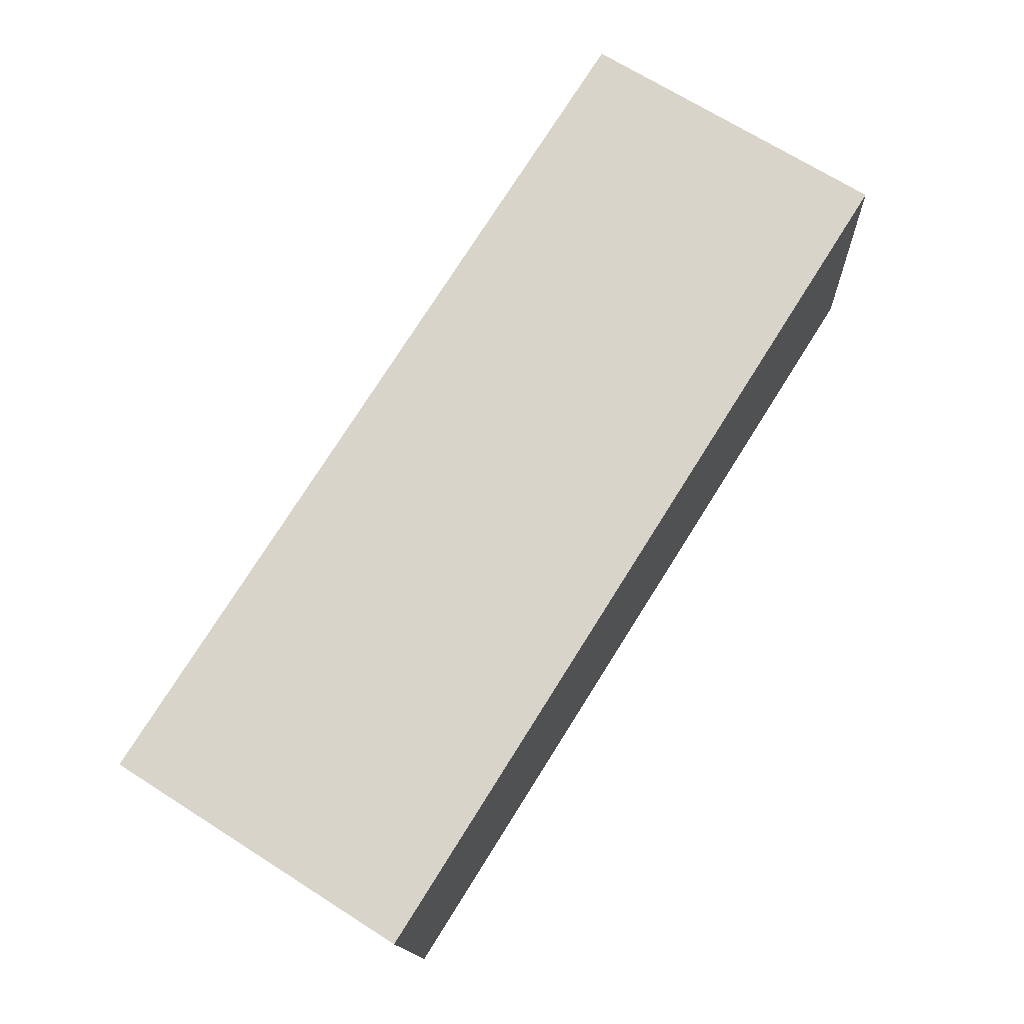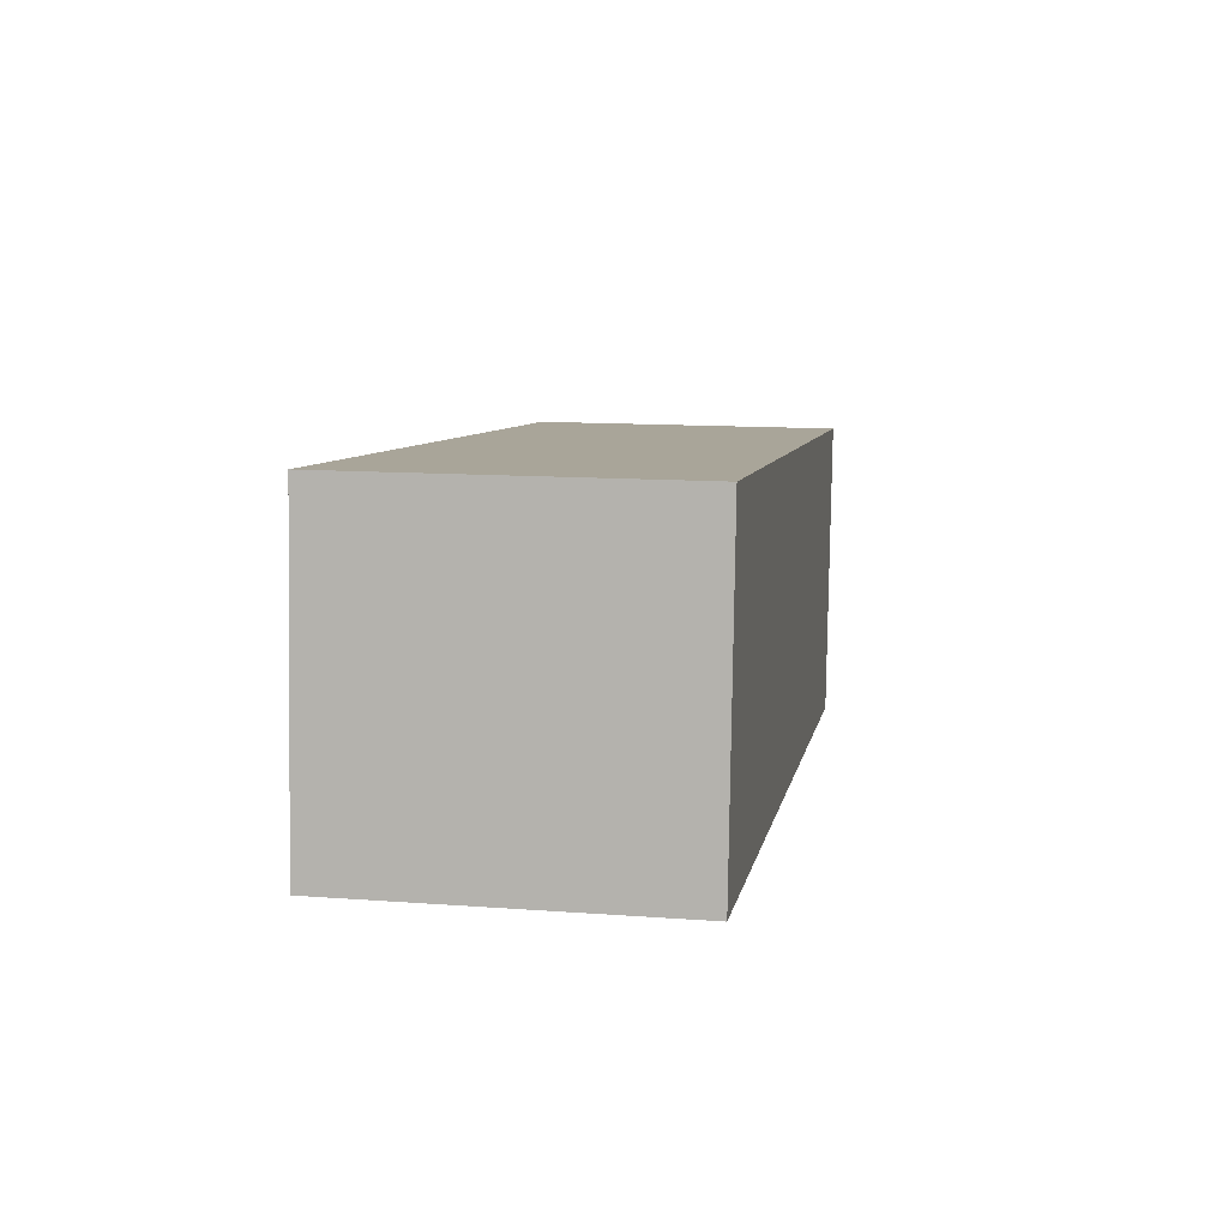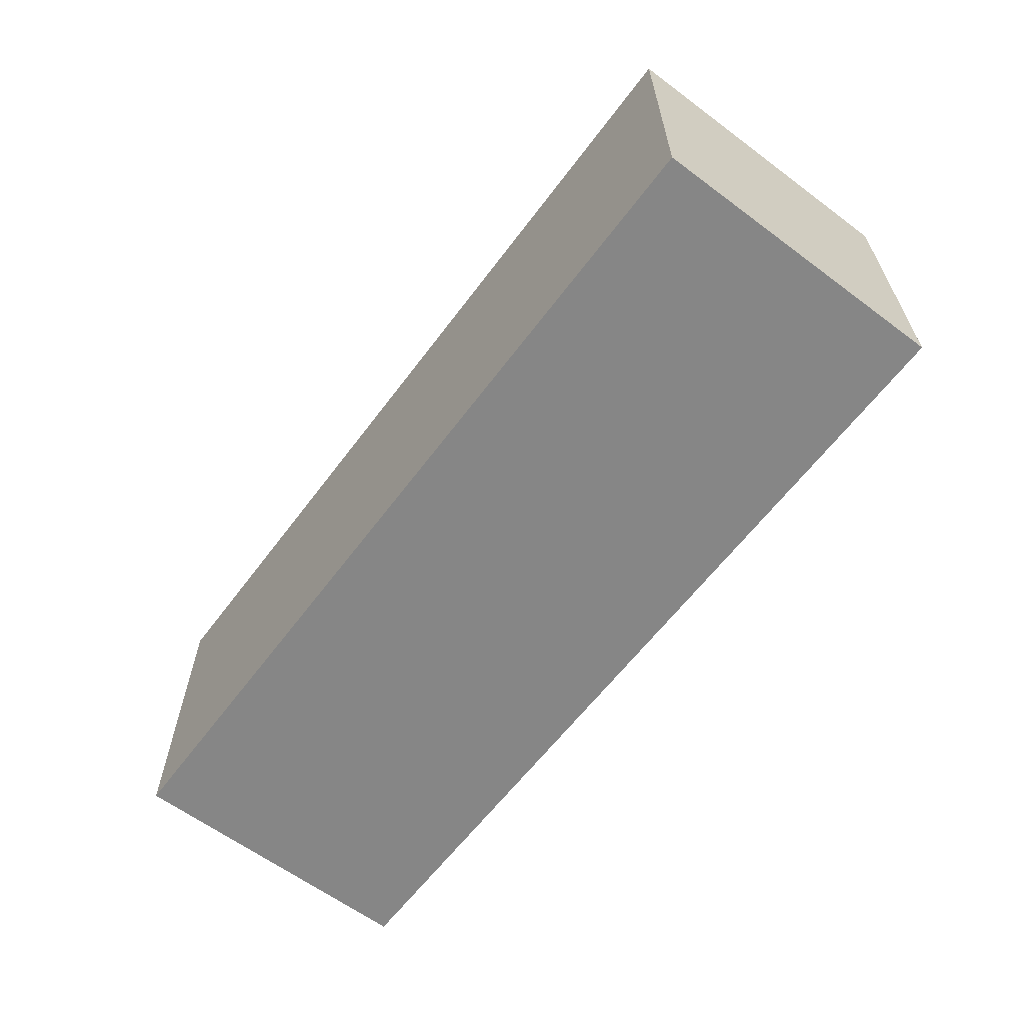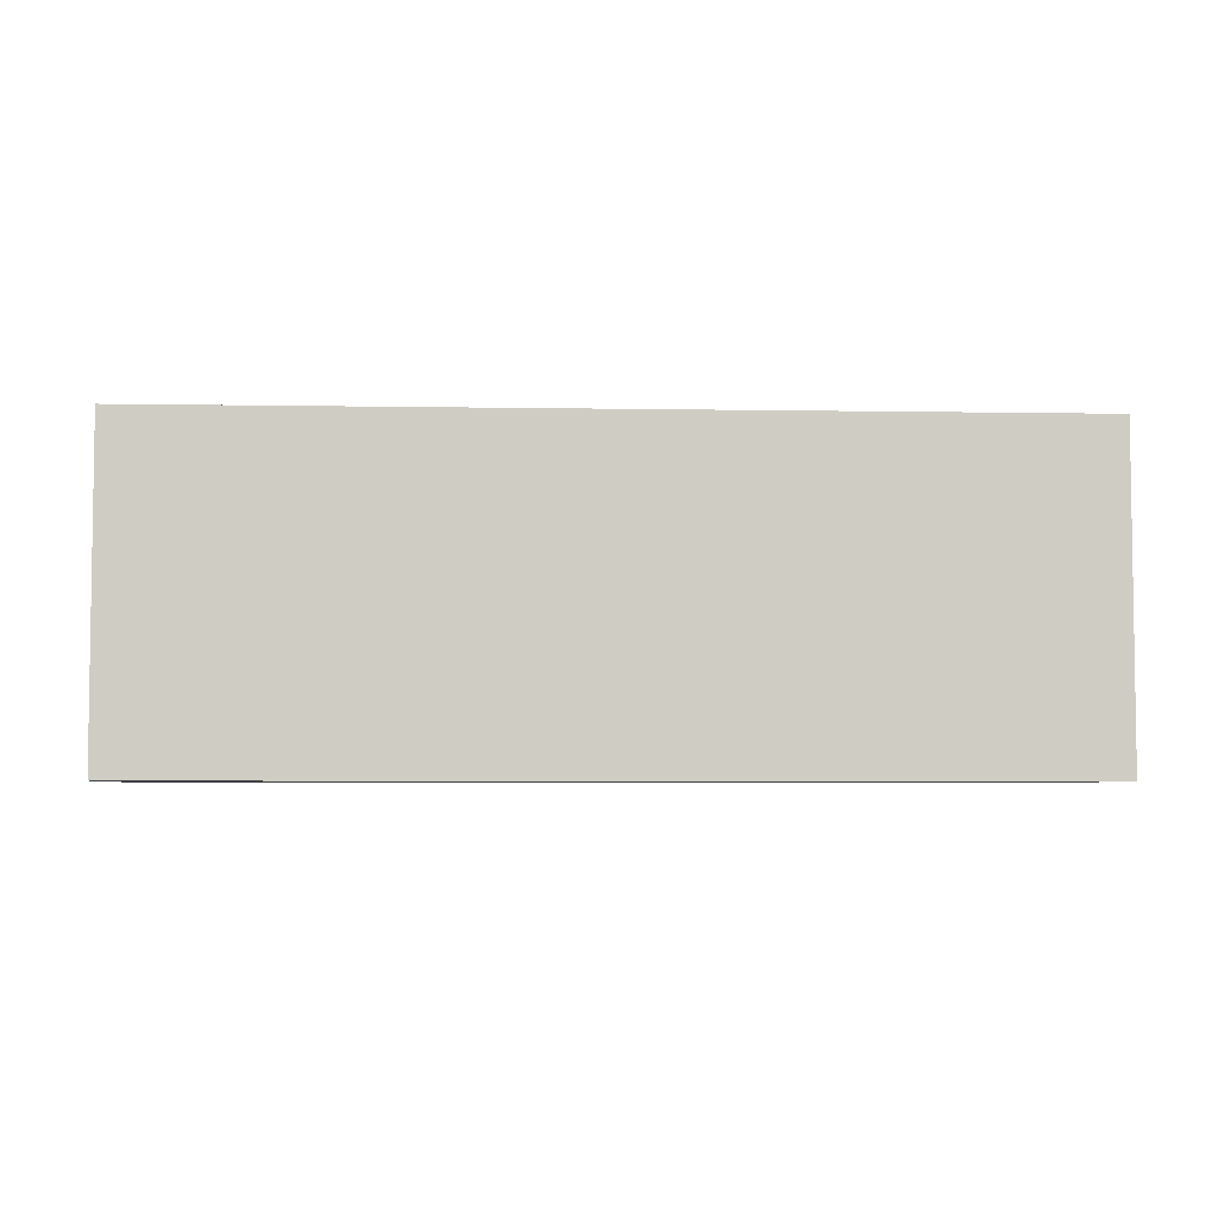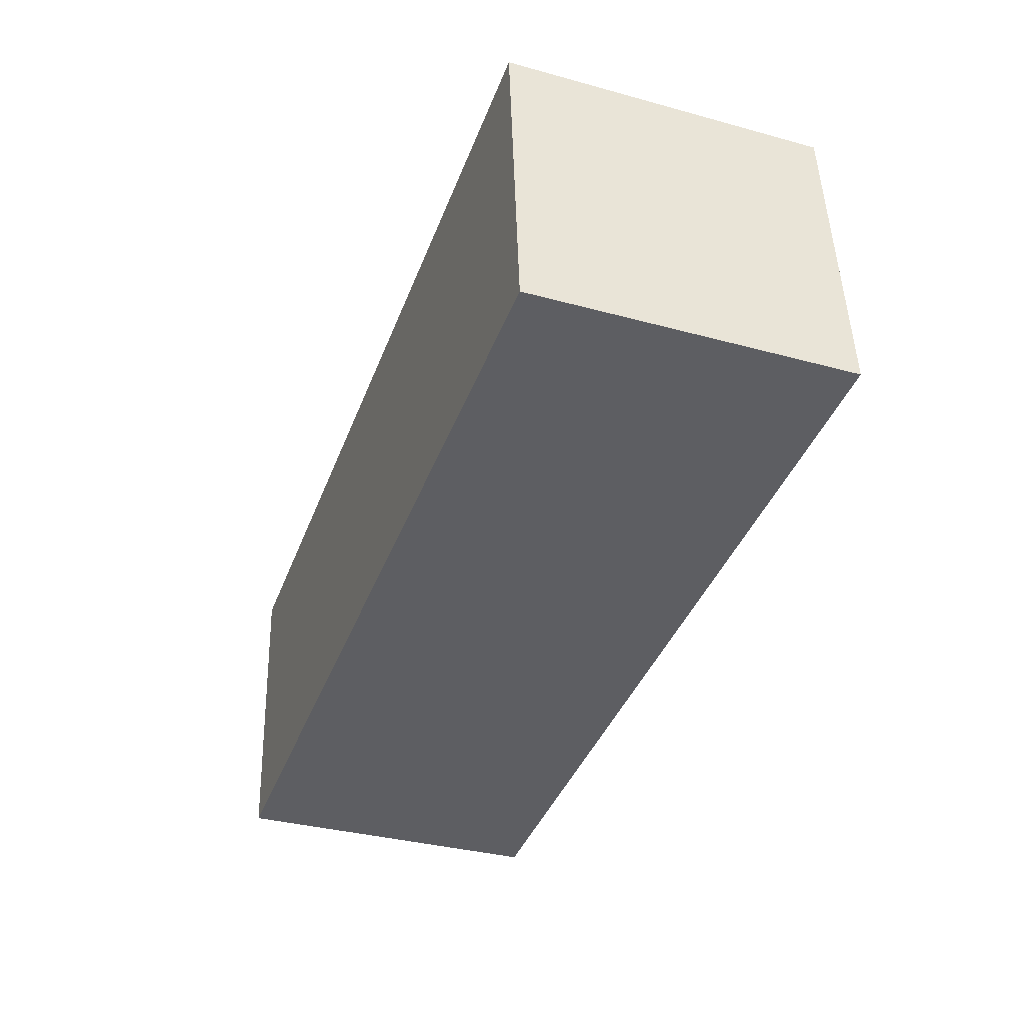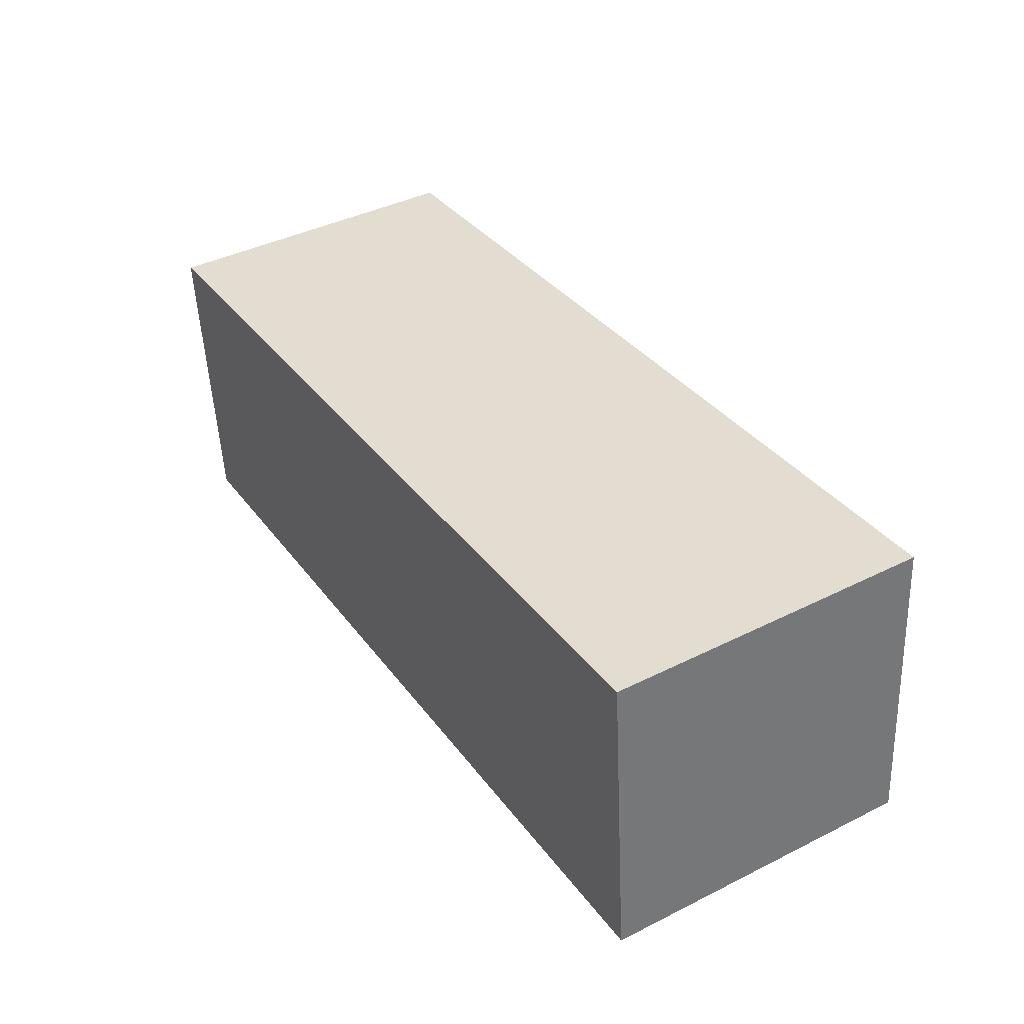
<metadata>
{"format":"obj","ext":"obj","renderer":"f3d","projection":"perspective","resolution":1024,"background":"white","views":[{"elev":69.7,"azim":-57.6,"up":"+Z"},{"elev":12.6,"azim":99.8,"up":"+Z"},{"elev":-62.2,"azim":47.8,"up":"+Y"},{"elev":-4.9,"azim":171.8,"up":"+Y"},{"elev":-34.9,"azim":70.0,"up":"+Z"},{"elev":41.0,"azim":58.7,"up":"+Z"}]}
</metadata>
<code>
v  0.164 1.941 -1.84
v  5.396 1.941 0.513
v  5.563 1.941 -1.36
v  0 1.941 1.189e-16
v  5.563 8.328e-17 -1.36
v  0.164 1.127e-16 -1.84
v  0 0 0
v  5.396 -3.141e-17 0.513
g defaultobject
f 1 2 3
f 2 1 4
f 5 1 3
f 1 5 6
f 6 4 1
f 4 6 7
f 7 2 4
f 2 7 8
f 8 3 2
f 3 8 5
f 8 6 5
f 6 8 7

</code>
